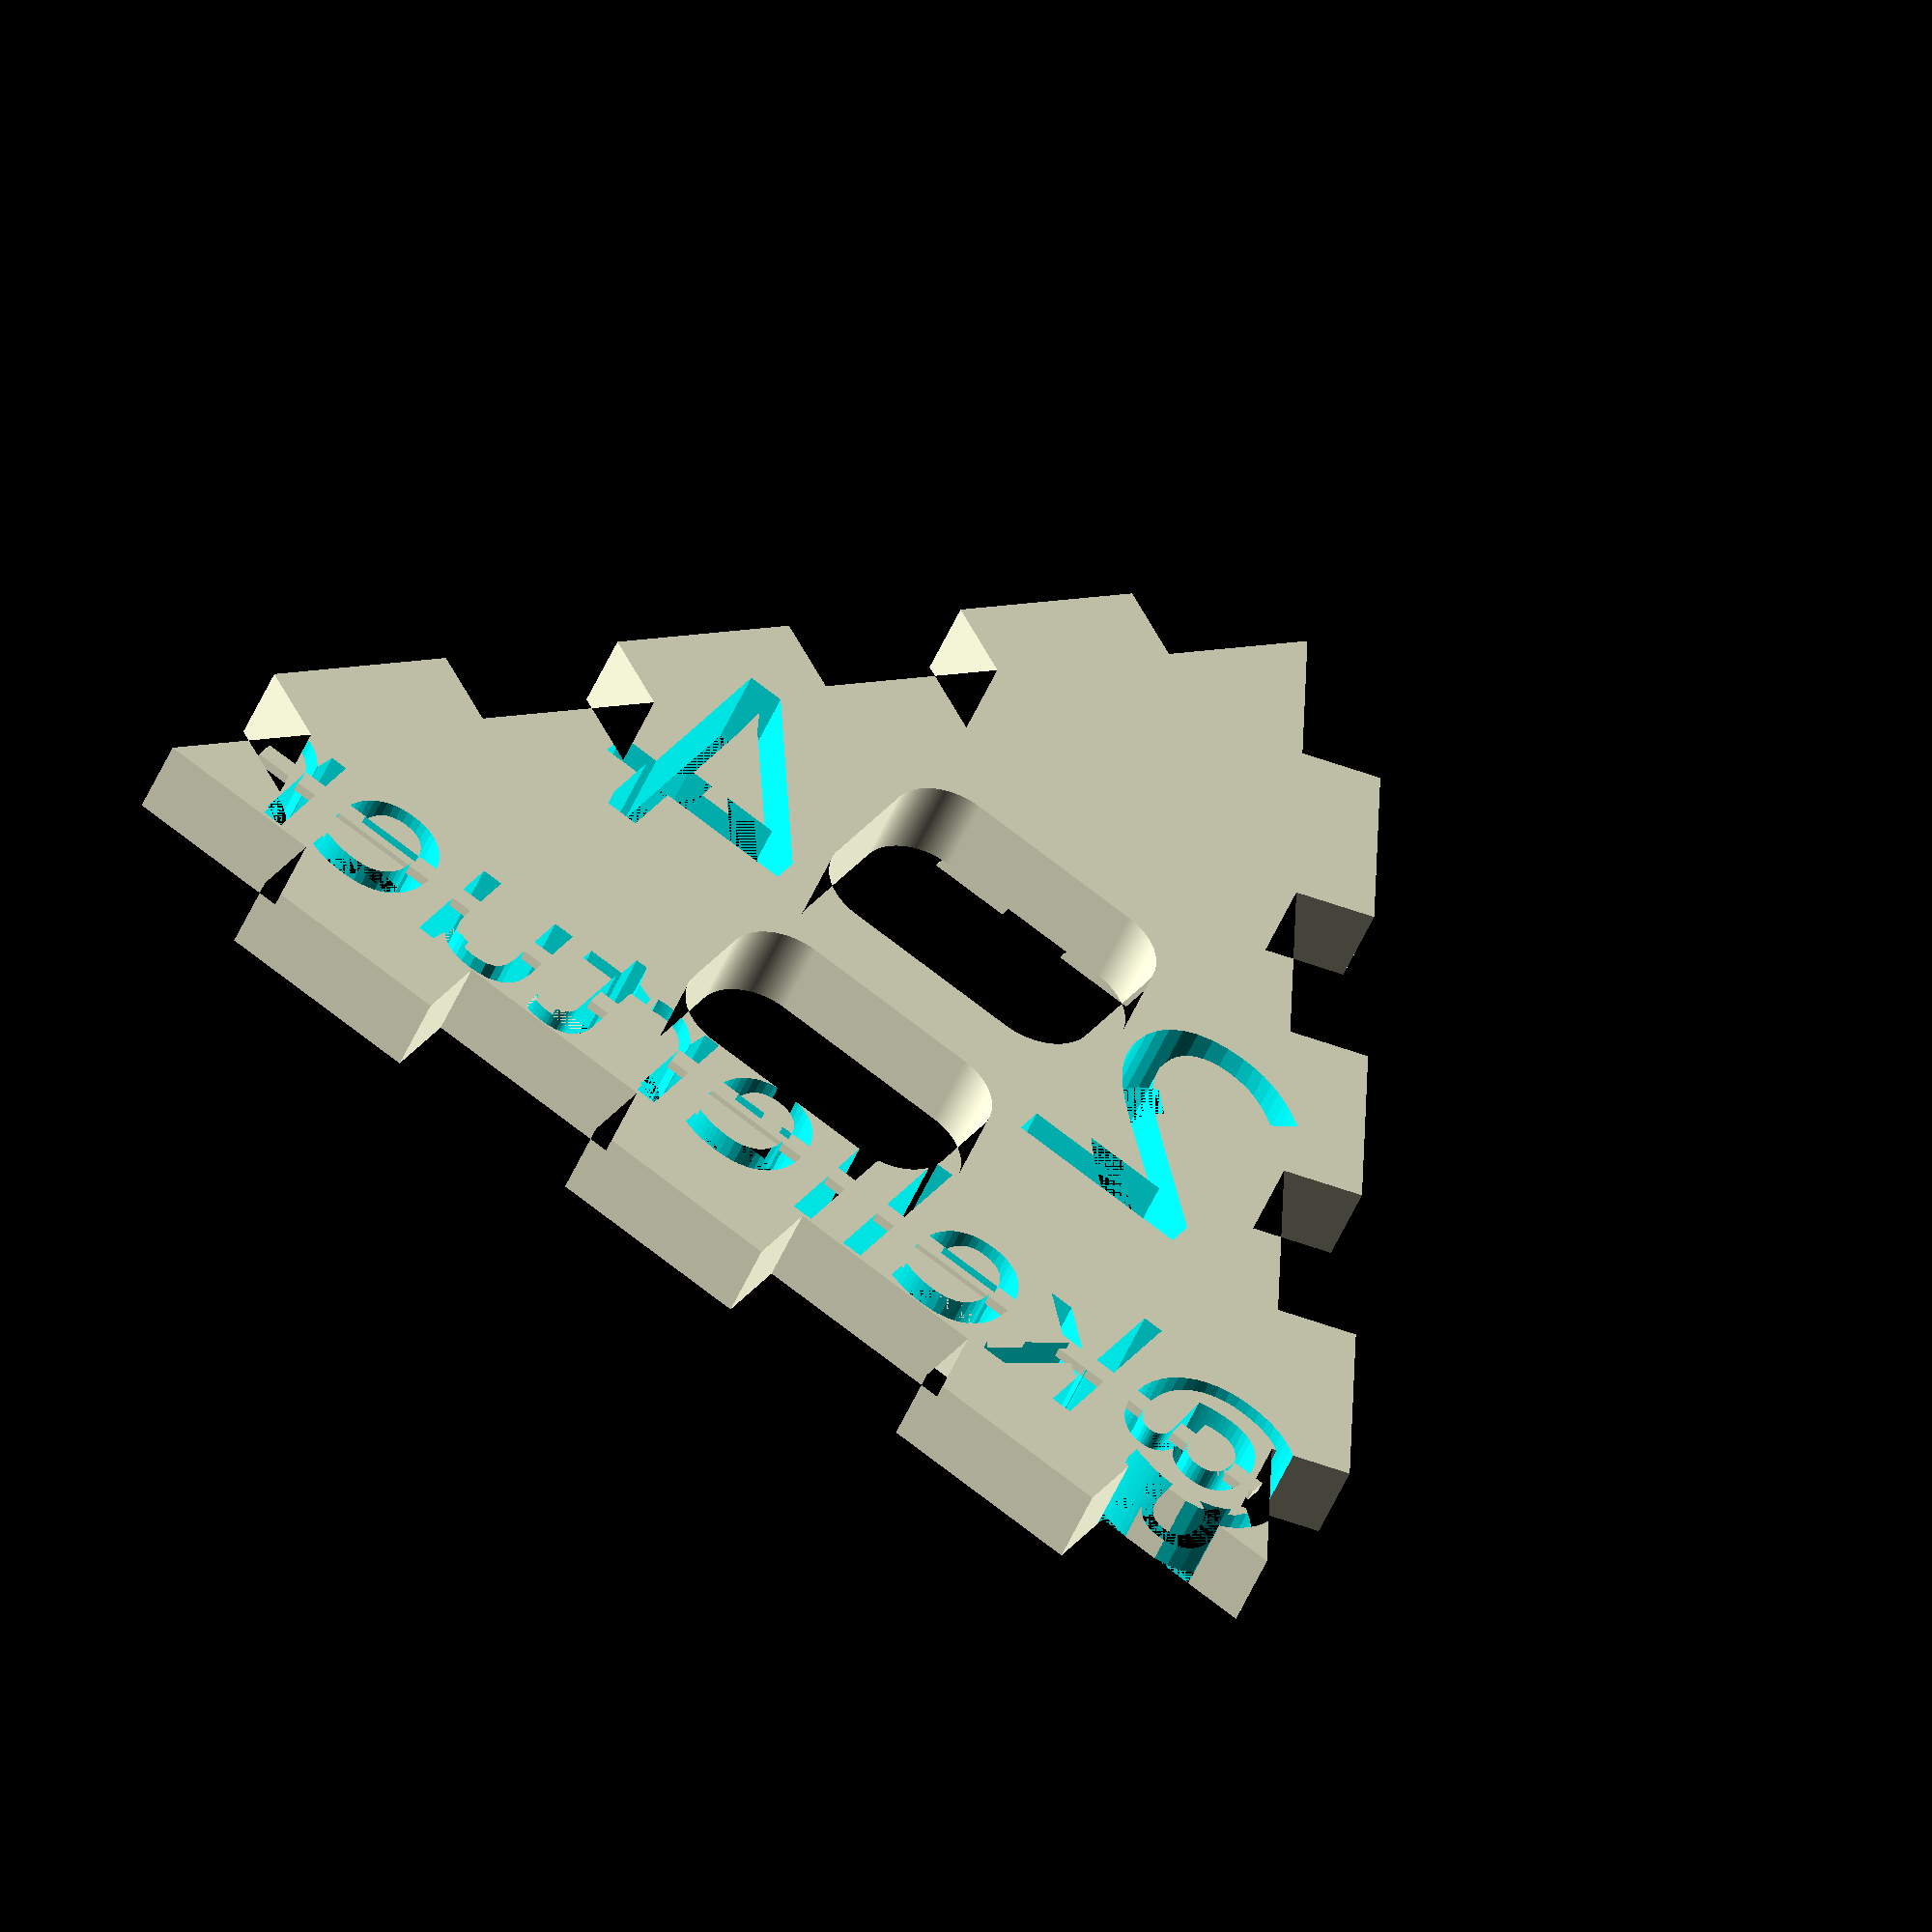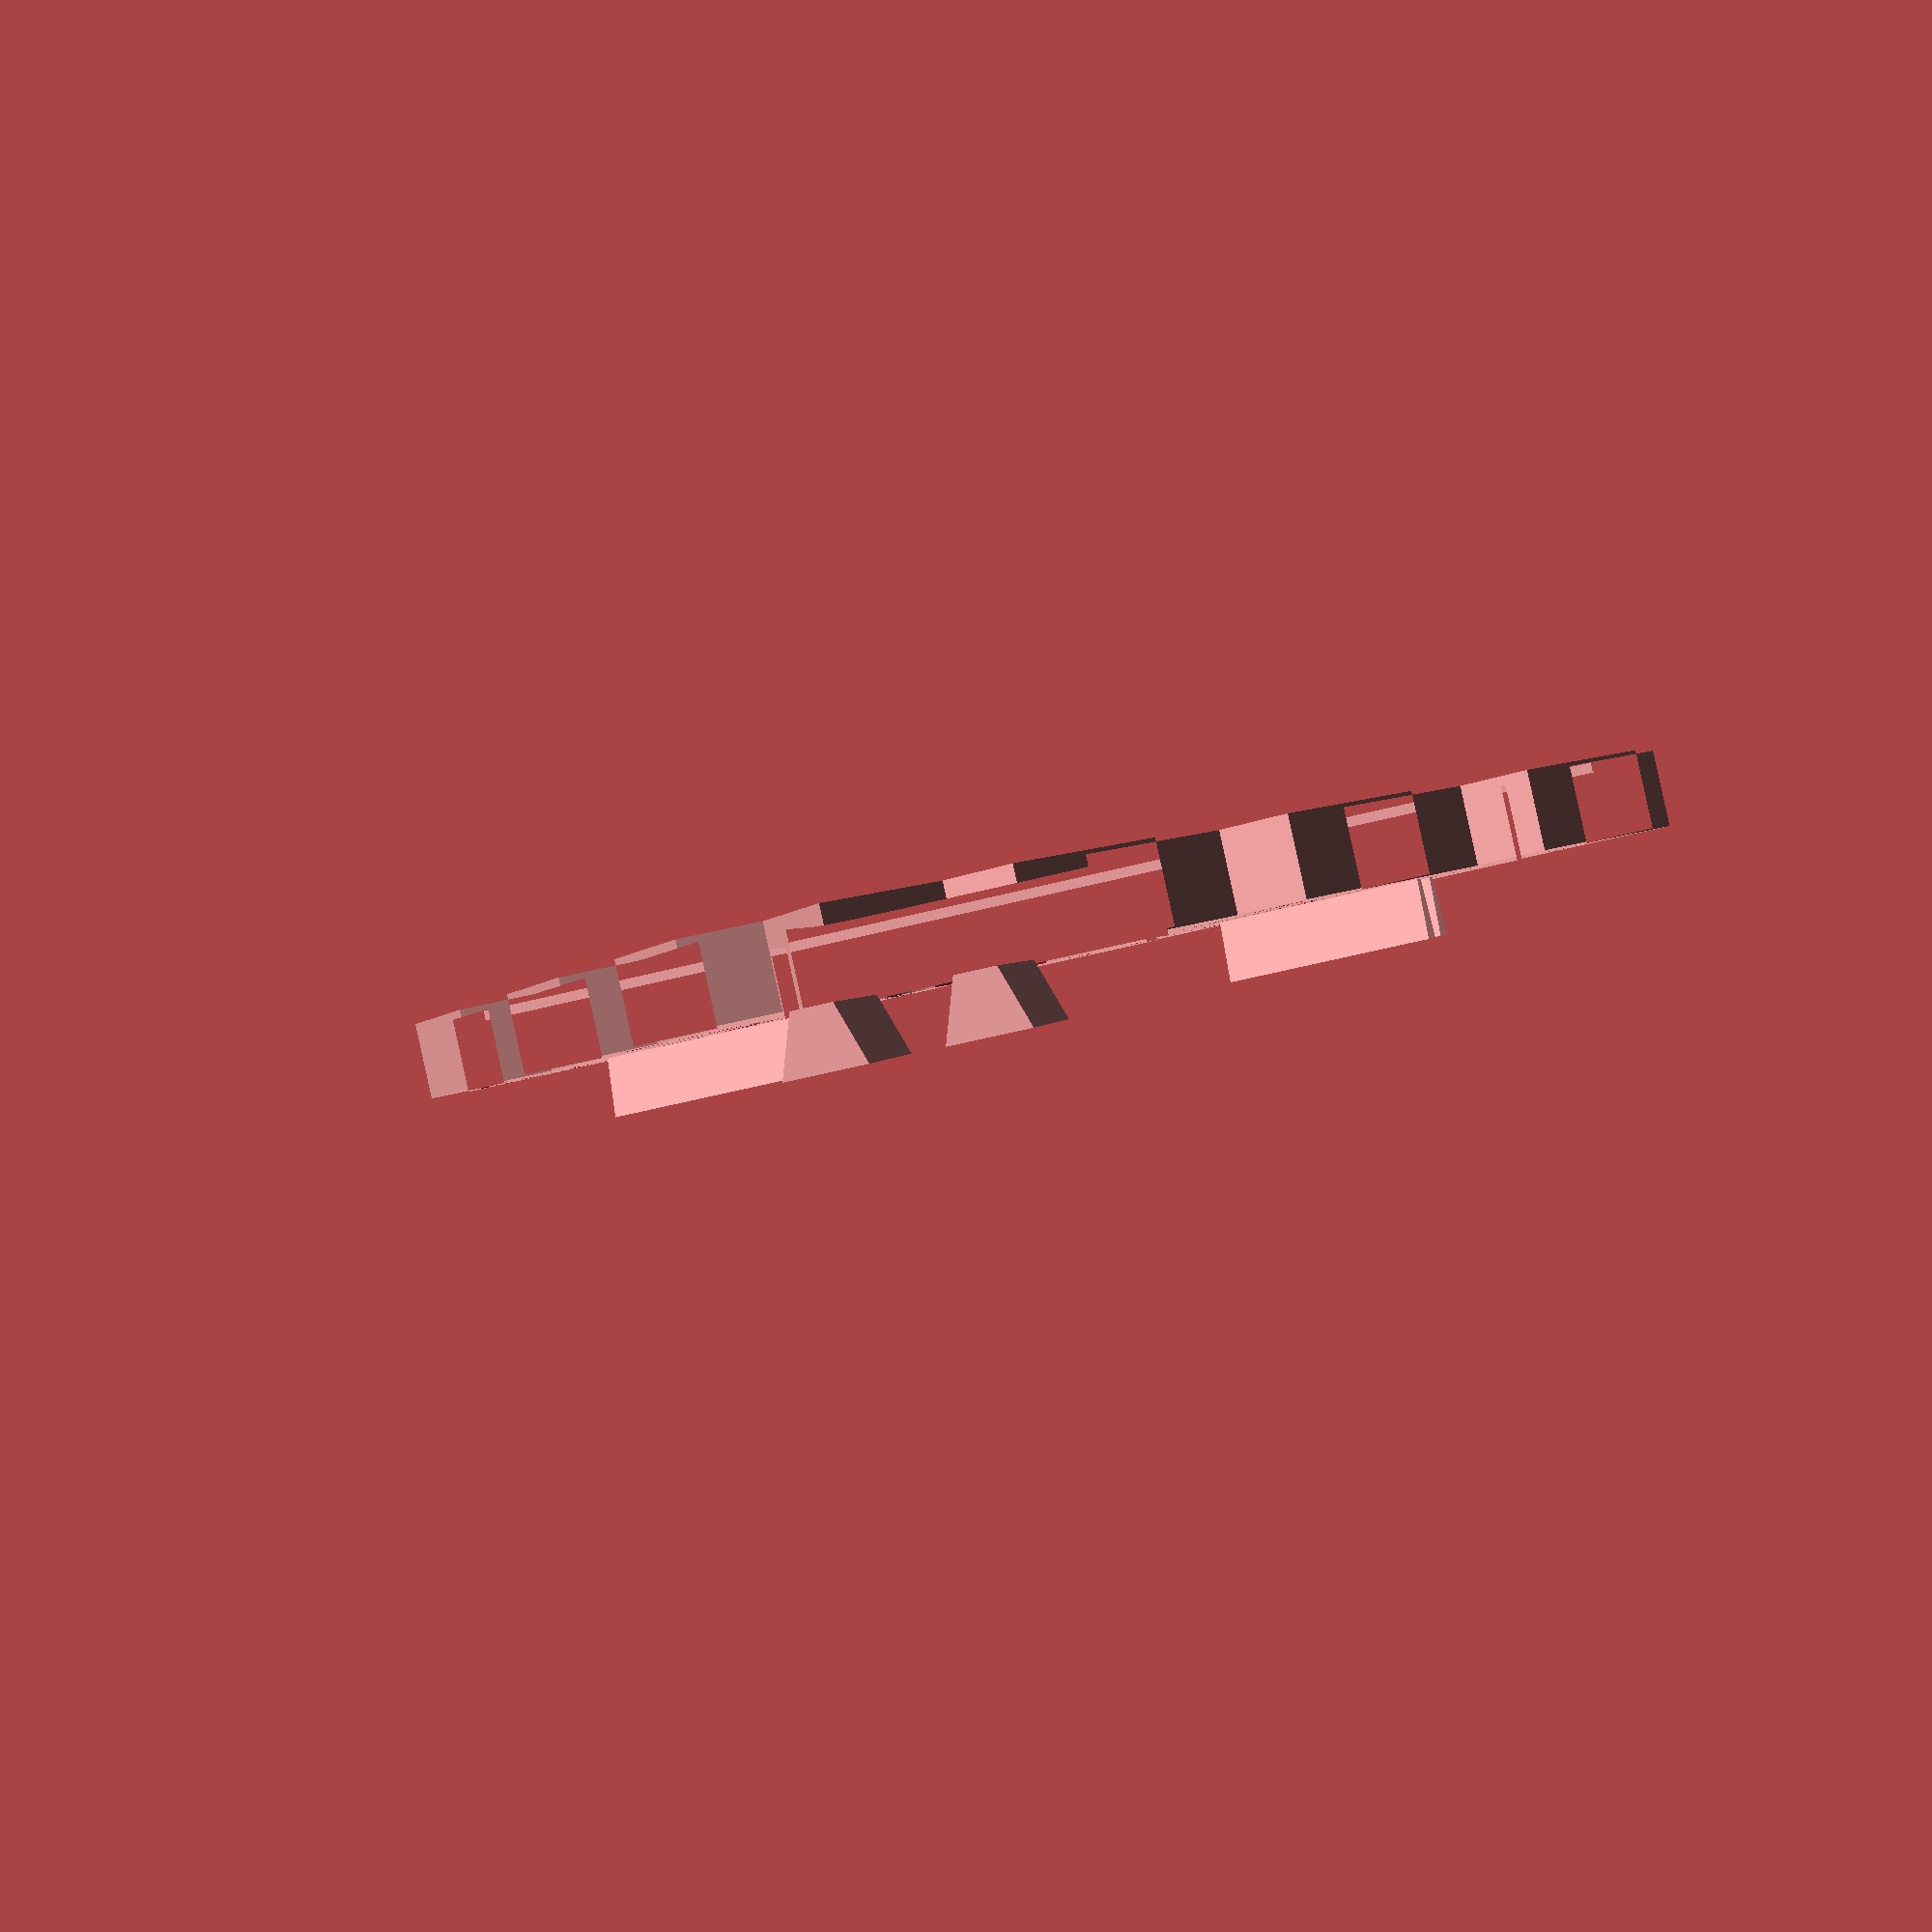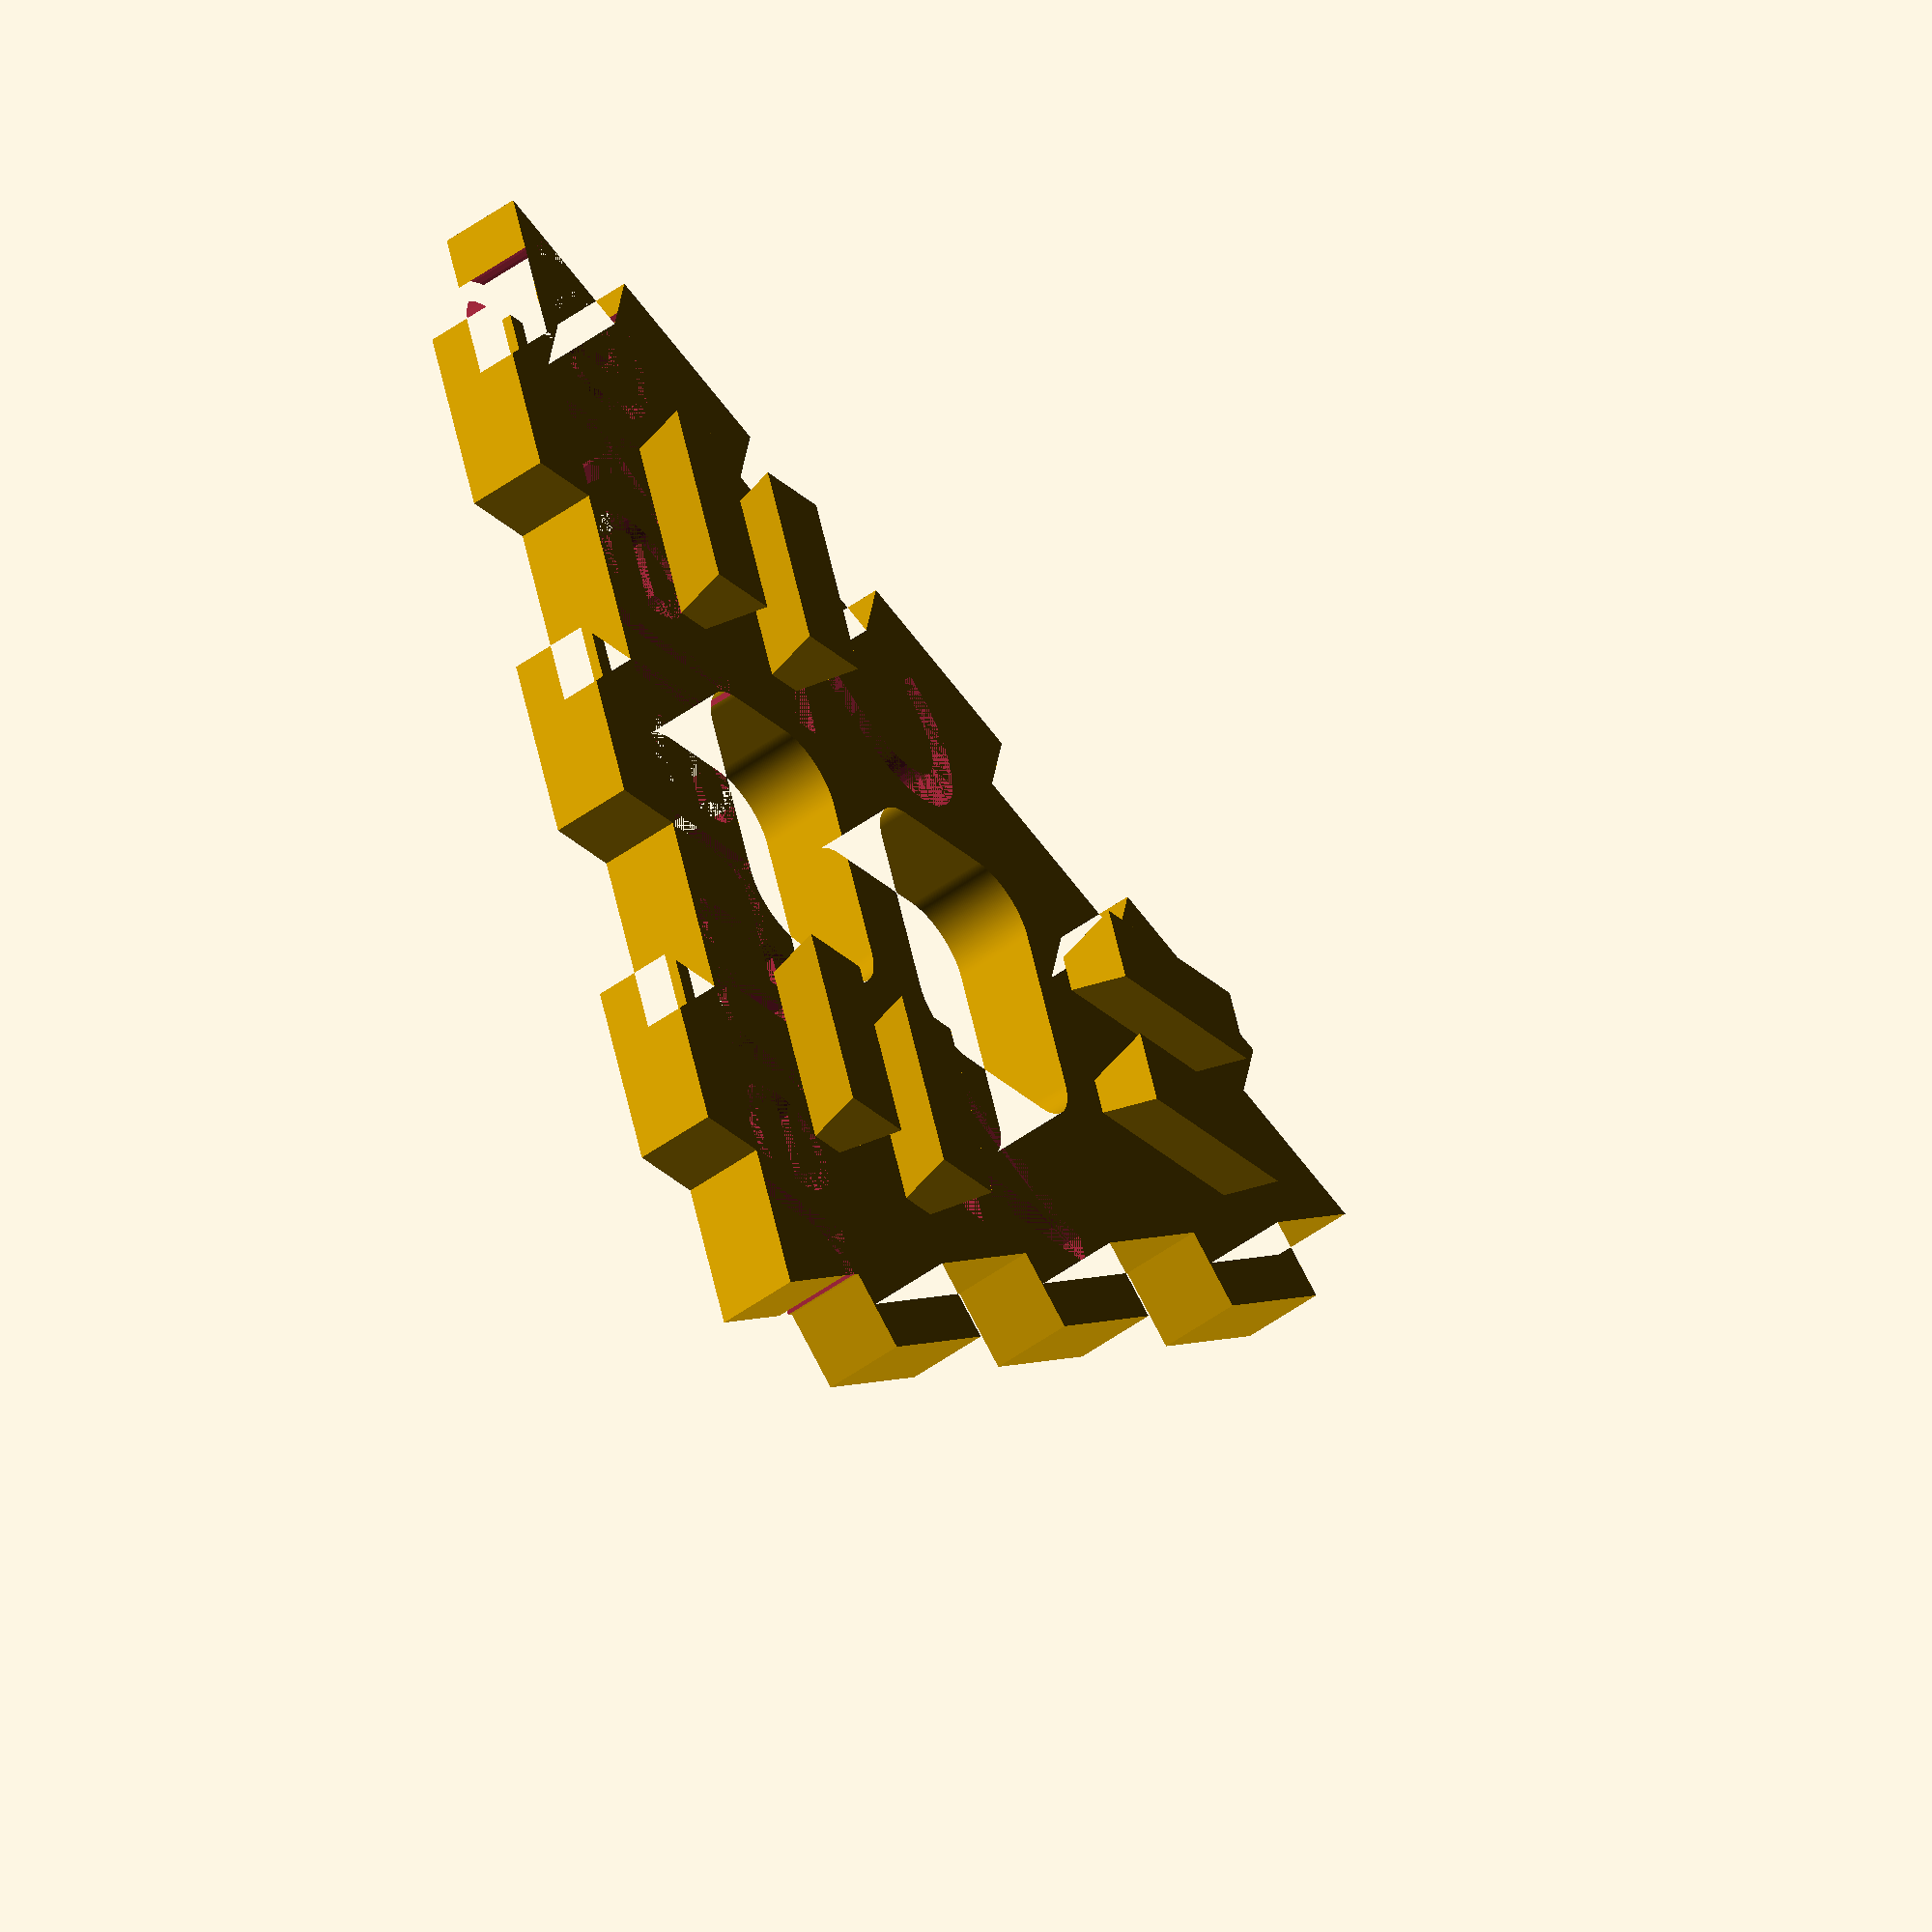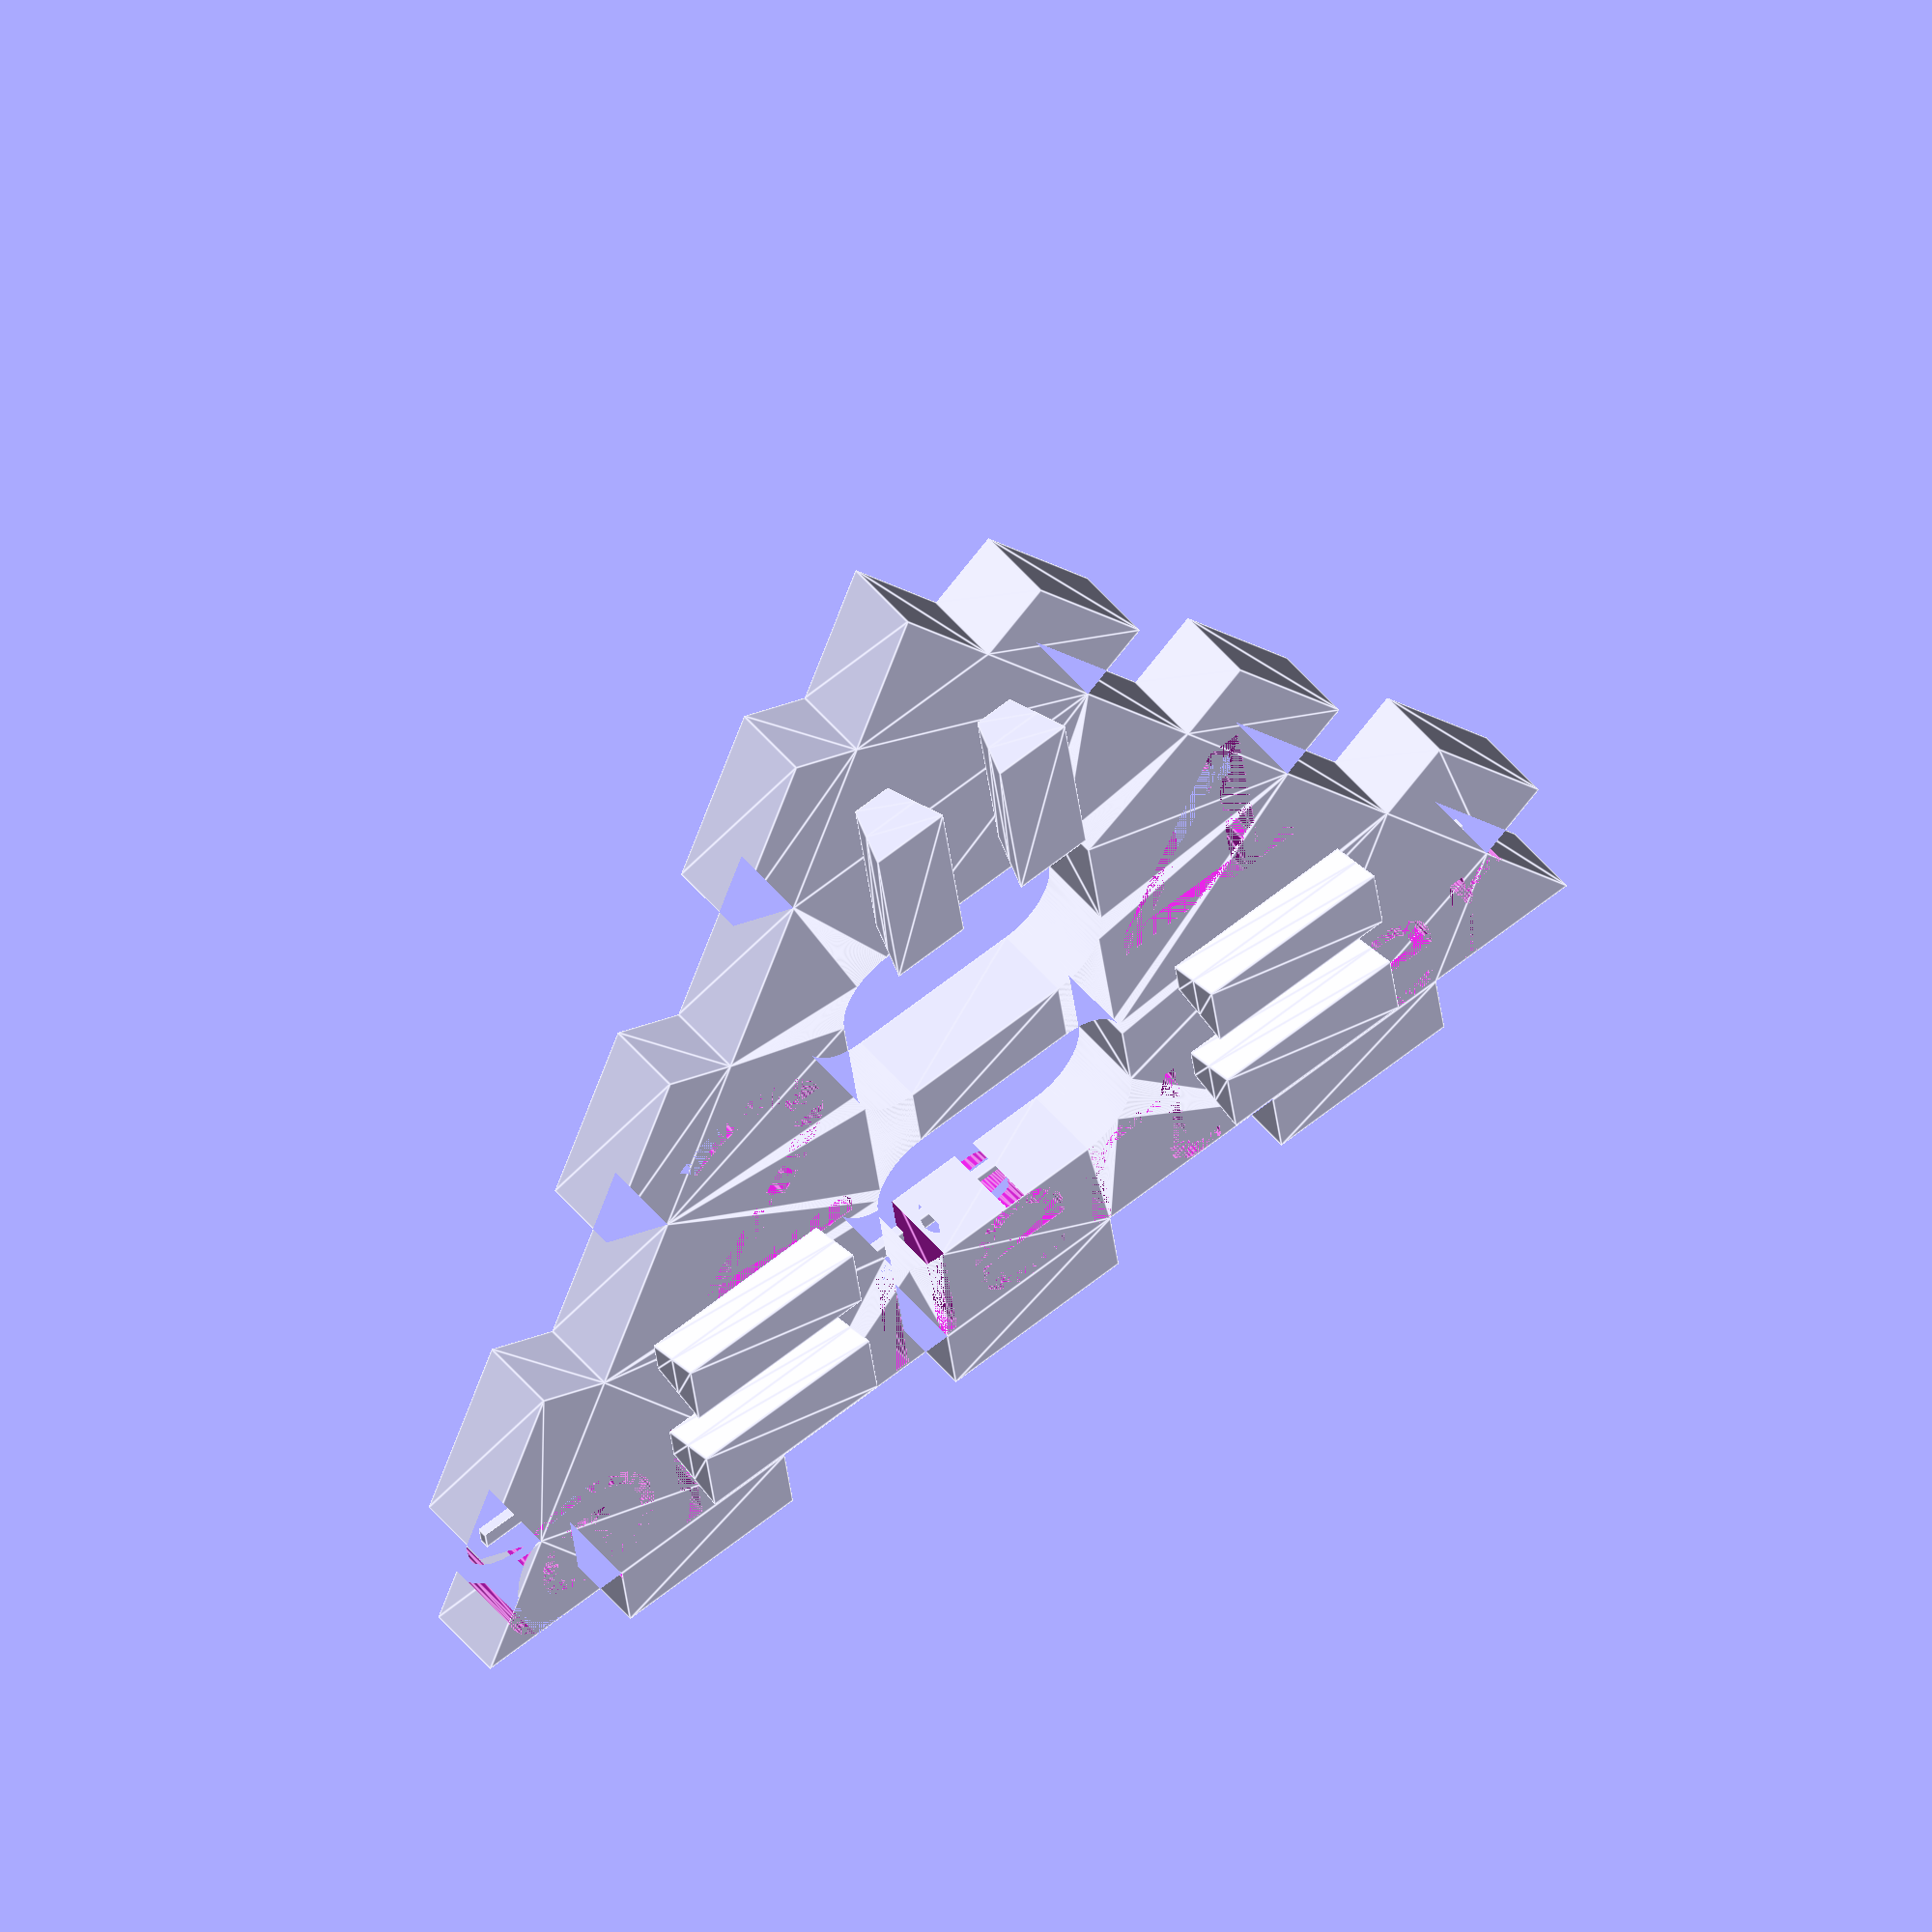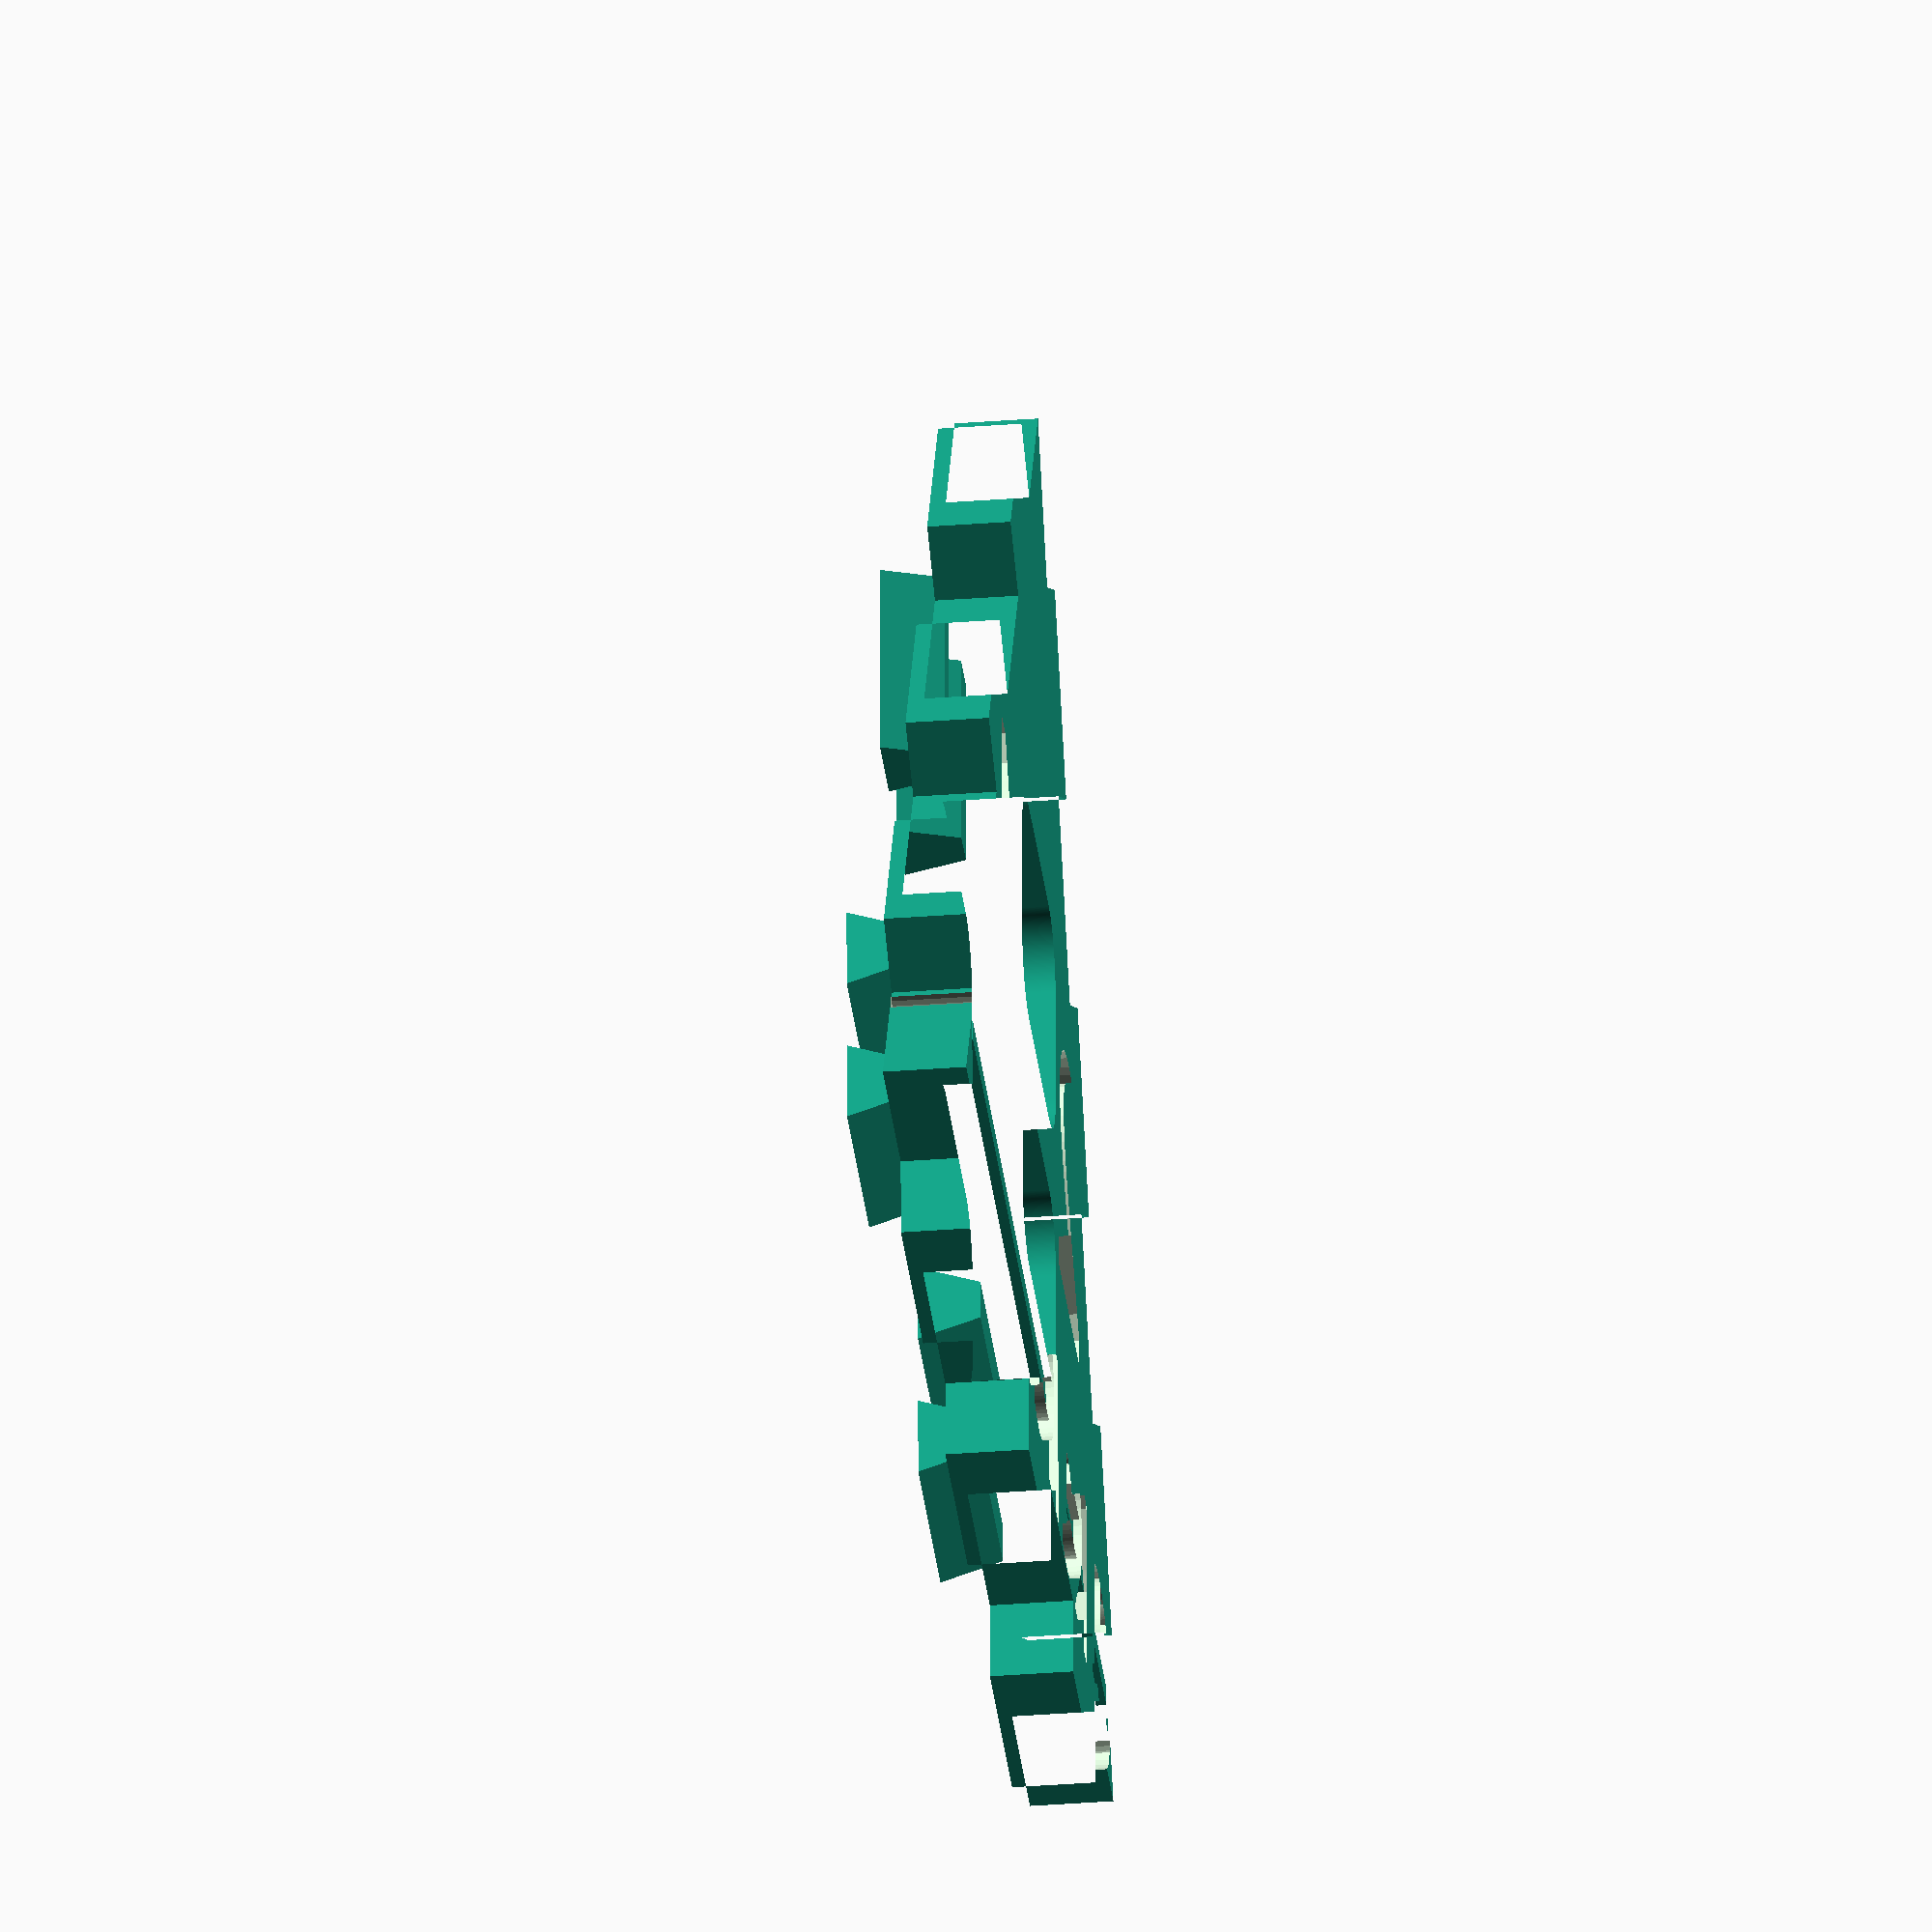
<openscad>
/* 
 * Stackenlichten-Files I: The top plate
 *
 * kellertuer, 2017-02-19
 */
wW = 4;    // Thickness/Width of wood
mW = 4;    //                 of a Magnet-Cube
fW = 2;    // Thickness of the front plastic plate
sL = 80;   // sidelength of a triangle
bD = 80;   // Depth of a box (depth w.r.t. frontview)
fC = 3;    // number of fingers in the triangle
fD = 4;    // number on fingers downwards
pW = 12; //width of plug inlet
pD = 8; //depth of plug inlet
pS = 40; //shift from baseline of plug inlet
eW = 15; //larger ellipse width
hR=3; //Rounded con
// don't change these values
nC = 2*fC+2; //number of Divisions, due to 2fC+1 segments anC one segment that split in the corners
nD = 2*fD;
shortenSide = wW/tan(60)+wW;
sH = 2*(wW/tan(60)+wW/sin(60)); //shorten inner

number="4";
useFix=false;
numberHundreds="2";
useHFix=false;
bottomPlate();

tN= 4;
dist = 3.75;

translate([-1*dist,44.625,-3*wW/4])
    linear_extrude(3*wW/4,scale=[2/tN,1])
    square([tN,10],center=true);
translate([dist,44.625,-3*wW/4])
    linear_extrude(3*wW/4,scale=[2/tN,1])
    square([tN,10],center=true);

translate([16,15-dist,-3/4*wW])
rotate(v=[0,0,1],a=90)
    linear_extrude(3*wW/4,scale=[2/tN,1])
    square([tN,10],center=true);
translate([16,15+dist,-3/4*wW])
rotate(v=[0,0,1],a=90)
    linear_extrude(3*wW/4,scale=[2/tN,1])
    square([tN,10],center=true);

translate([-16,15-dist,-3/4*wW])
rotate(v=[0,0,1],a=90)
    linear_extrude(3*wW/4,scale=[2/tN,1])
    square([tN,10],center=true);
translate([-16,15+dist,-3/4*wW])
rotate(v=[0,0,1],a=90)
    linear_extrude(3*wW/4,scale=[2/tN,1])
    square([tN,10],center=true);

module bottomPlate() {
    difference() {
    linear_extrude(height=wW, twist=0)
    difference() {
    polygon(points=concat(
            genInnerSide(0,[0,0],sH,sH),
            genInnerSide(-120,[sL/4,sL*sqrt(3)/4],sH,sH),
            genInnerSide(120,[-sL/4,sL*sqrt(3)/4],sH,sH)
        ));
     translate([0,sL*sqrt(3)/6+7.5]) hull() {
        translate([-7.5+hR,-6+hR]) circle(r=hR,$fn=360);
        translate([-7.5+hR, 6-hR]) circle(r=hR,$fn=360);
        translate([ 7.5-hR,-6+hR]) circle(r=hR,$fn=360);
        translate([ 7.5-hR, 6-hR]) circle(r=hR,$fn=360);
       };
    translate([0,sL*sqrt(3)/6-7.5]) hull() {
        translate([-7.5+hR,-5+hR]) circle(r=hR,$fn=360);
        translate([-7.5+hR, 5-hR]) circle(r=hR,$fn=360);
        translate([ 7.5-hR,-5+hR]) circle(r=hR,$fn=360);
        translate([ 7.5-hR, 5-hR]) circle(r=hR,$fn=360);
    };
    };
    translate([1,4.2,-0*wW/4])
    linear_extrude(1.1*wW)
    rotate(v=[0,1,0],a=180)
    text("@kellertuer",font="Vollkorn",size=8.5,halign="center");
    translate([-13.5,27,-0*wW/4])
    linear_extrude(1.2*wW)
    rotate(v=[0,1,0],a=180)
    text(str(number), font="Pump Triline", valign="center", halign="center",size=14);
    translate([13.5,26,-0*wW/4])
    linear_extrude(1.2*wW)
    rotate(v=[0,1,0],a=180)
    text(str(numberHundreds), font="Pump Triline", valign="center", halign="center",size=14);
    };
    // Fix numbers
    translate([-8,38,wW-wW/16])
    rotate(v=[0,0,1],a=60)
    if (useFix)
        difference() {
            cube([40,3.9,wW/8],center=true);
            cube([40,1.5,wW/4],center=true);
        }
    if (useHFix)
        #translate([8,38,wW-wW/16])
        rotate(v=[0,0,1],a=-60)
        difference() {
            cube([40,3.9,wW/8],center=true);
            cube([40,1.5,wW/4],center=true);
        }
    translate([0,8,wW-wW/16])
        cube([60,1,wW/8],center=true);
};

/* 
 * generate inner triangle side
 */
function genInnerSide(a=0,v=[0,0],sLe=0,sRi=0,h=wW) = generateInnerSide([rotM(a)*[-(sL-sLe)/2,h]+v],0,a,v,sLe,sRi,h);   
//Recursively generate fC toothes
function generateInnerSide(pL,i,a,v,sLe,sRi,h) = (i==fC) ? concat(pL,[rotM(a)*[(sL-sRi)/2,h]+v])
    : generateInnerSide(concat(pL,[
        rotM(a)*[-sL/2+(2*i+2.5)*sL/nC,h]+v, rotM(a)*[-sL/2+(2*i+2.5)*sL/nC,0]+v,
        rotM(a)*[-sL/2+(2*i+1.5)*sL/nC,0]+v, rotM(a)*[-sL/2+(2*i+1.5)*sL/nC,h]+v
        ]),i+1,a,v,sLe,sRi,h);
/*
 * Small Helpers
 */
function rotM(a) = [[cos(a),sin(a)],[-sin(a),cos(a)]];
</openscad>
<views>
elev=227.7 azim=211.8 roll=201.7 proj=o view=solid
elev=270.7 azim=10.3 roll=167.6 proj=p view=wireframe
elev=232.5 azim=109.1 roll=52.3 proj=o view=wireframe
elev=307.9 azim=7.4 roll=141.6 proj=o view=edges
elev=213.0 azim=179.2 roll=263.9 proj=o view=solid
</views>
